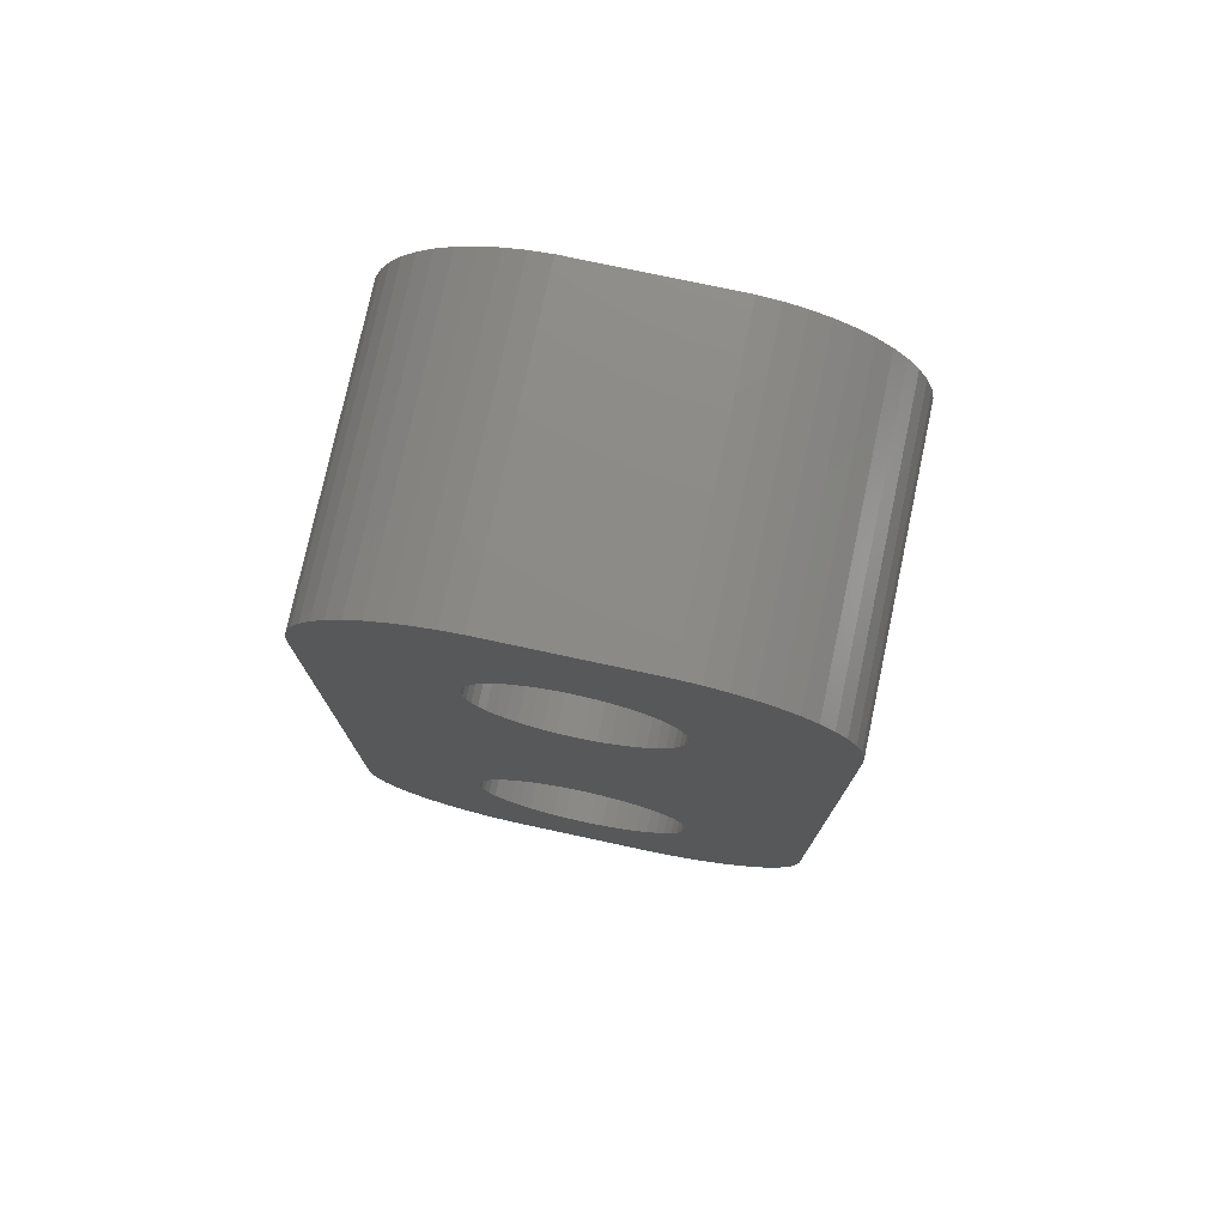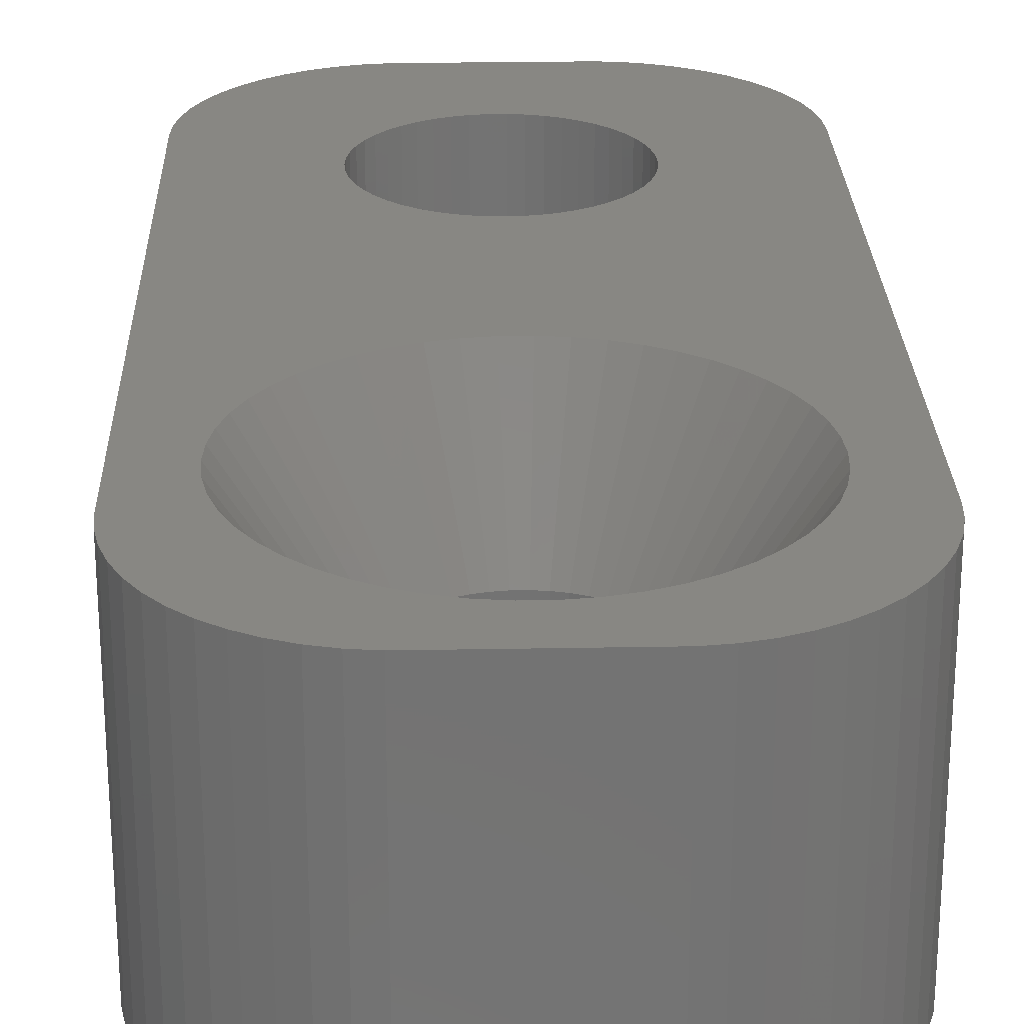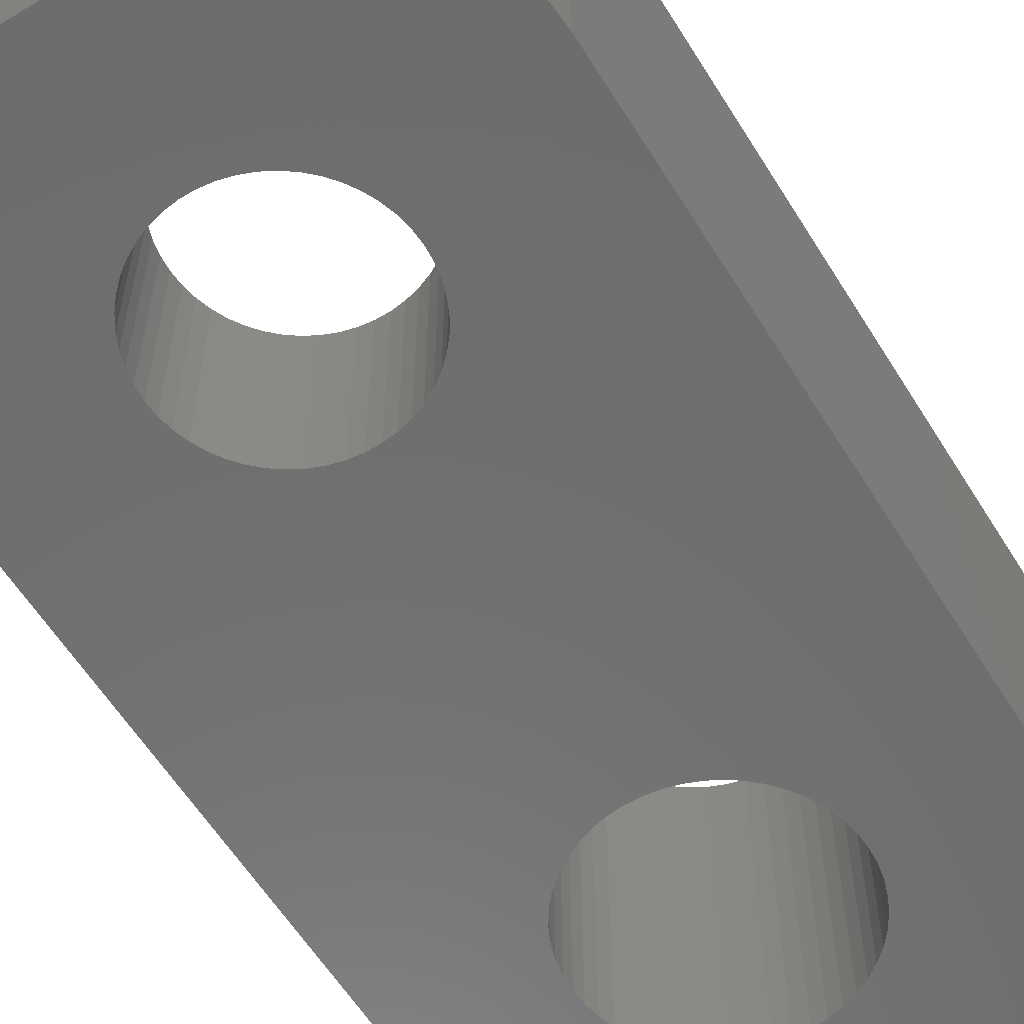
<metadata>
{"format":"stl","ext":"stl","renderer":"f3d","projection":"perspective","resolution":1024,"background":"white","views":[{"elev":76.7,"azim":-167.9,"up":"+Y"},{"elev":24.9,"azim":178.3,"up":"+Z"},{"elev":-59.6,"azim":-148.3,"up":"+Z"}]}
</metadata>
<code>
# stl→obj: 354 verts, 712 faces
v 7 -2 9
v 3.224 0.4073 9
v 3.25 0 9
v 3.936 11.3 9
v 3.148 0.8082 9
v 3.022 1.196 9
v 2.369 2.225 9
v 3.442 10.84 9
v 2.893 10.44 9
v 2.848 1.566 9
v 2.629 1.91 9
v 2.072 2.504 9
v 2.299 10.11 9
v 1.741 2.744 9
v 1.669 9.864 9
v 1.384 2.941 9
v 1.004 3.091 9
v 1.012 9.696 9
v 0.609 3.192 9
v 0.3391 9.611 9
v 0.2041 3.244 9
v -0.2041 3.244 9
v -0.3391 9.611 9
v -0.609 3.192 9
v -1.012 9.696 9
v -1.004 3.091 9
v -1.669 9.864 9
v -1.384 2.941 9
v -1.741 2.744 9
v -2.299 10.11 9
v -2.072 2.504 9
v -2.893 10.44 9
v -2.369 2.225 9
v -3.442 10.84 9
v -2.629 1.91 9
v -3.936 11.3 9
v -2.848 1.566 9
v -7 -2 9
v -3.022 1.196 9
v -3.148 0.8082 9
v 5.021 16.99 9
v 7 17 9
v 6.961 17.63 9
v 5.021 13.01 9
v 5.23 13.66 9
v 6.843 18.24 9
v 4.732 17.6 9
v 6.649 18.84 9
v 5.357 14.32 9
v 4.369 18.17 9
v 6.382 19.41 9
v 4.732 12.4 9
v 6.045 19.94 9
v 4.369 11.83 9
v 3.936 18.7 9
v 5.645 20.42 9
v 5.4 15 9
v 5.357 15.68 9
v 5.23 16.34 9
v 5.187 20.85 9
v 3.442 19.16 9
v 4.679 21.22 9
v 2.893 19.56 9
v 4.129 21.52 9
v 3.545 21.76 9
v 2.299 19.89 9
v 2.937 21.91 9
v 2.314 21.99 9
v 1.669 20.14 9
v 1.012 20.3 9
v 0.3391 20.39 9
v -0.3391 20.39 9
v -2.314 21.99 9
v -1.012 20.3 9
v -1.669 20.14 9
v -2.299 19.89 9
v -2.937 21.91 9
v -3.545 21.76 9
v -2.893 19.56 9
v -4.129 21.52 9
v -4.679 21.22 9
v -3.442 19.16 9
v -5.187 20.85 9
v -3.936 18.7 9
v -5.645 20.42 9
v -6.045 19.94 9
v -4.369 18.17 9
v -6.382 19.41 9
v -6.649 18.84 9
v -4.732 17.6 9
v -6.843 18.24 9
v 3.224 -0.4073 9
v 3.022 -1.196 9
v 3.148 -0.8082 9
v 2.848 -1.566 9
v 6.961 -2.627 9
v 6.843 -3.243 9
v 6.649 -3.841 9
v 2.629 -1.91 9
v 6.382 -4.409 9
v 6.045 -4.939 9
v 2.369 -2.225 9
v 5.645 -5.423 9
v 5.187 -5.853 9
v 2.072 -2.504 9
v 4.679 -6.222 9
v 4.129 -6.524 9
v 1.741 -2.744 9
v 3.545 -6.755 9
v 2.937 -6.911 9
v 1.384 -2.941 9
v 2.314 -6.99 9
v 1.004 -3.091 9
v 0.609 -3.192 9
v 0.2041 -3.244 9
v -0.2041 -3.244 9
v -2.314 -6.99 9
v -0.609 -3.192 9
v -1.004 -3.091 9
v -1.384 -2.941 9
v -2.937 -6.911 9
v -1.741 -2.744 9
v -4.129 -6.524 9
v -2.072 -2.504 9
v -5.187 -5.853 9
v -2.369 -2.225 9
v -6.045 -4.939 9
v -2.629 -1.91 9
v -6.649 -3.841 9
v -2.848 -1.566 9
v -6.961 -2.627 9
v -3.022 -1.196 9
v -3.148 -0.8082 9
v -3.224 -0.4073 9
v -3.25 0 9
v -3.545 -6.755 9
v -3.224 0.4073 9
v -4.369 11.83 9
v -4.732 12.4 9
v -5.021 13.01 9
v -4.679 -6.222 9
v -7 17 9
v -5.23 13.66 9
v -5.357 14.32 9
v -5.4 15 9
v -5.021 16.99 9
v -6.961 17.63 9
v -5.645 -5.423 9
v -5.23 16.34 9
v -5.357 15.68 9
v -6.382 -4.409 9
v -6.843 -3.243 9
v 3.022 -1.196 0
v 7 -2 0
v 6.961 -2.627 0
v 2.629 1.91 0
v 2.848 1.566 0
v 2.848 -1.566 0
v 6.843 -3.243 0
v 7 17 0
v 6.649 -3.841 0
v 3.022 1.196 0
v 2.629 -1.91 0
v 6.382 -4.409 0
v 2.326 13.31 0
v 6.045 -4.939 0
v 3.148 0.8082 0
v 2.369 -2.225 0
v 5.645 -5.423 0
v 2.785 14.29 0
v 2.673 13.94 0
v 5.187 -5.853 0
v 2.852 15.36 0
v 2.875 15 0
v 2.072 -2.504 0
v 4.679 -6.222 0
v 3.224 0.4073 0
v 4.129 -6.524 0
v 2.785 15.71 0
v 1.741 -2.744 0
v 3.545 -6.755 0
v 3.25 0 0
v 2.519 16.39 0
v 6.961 17.63 0
v 2.673 16.06 0
v 3.224 -0.4073 0
v 3.148 -0.8082 0
v 2.937 -6.911 0
v 1.384 -2.941 0
v 2.314 -6.99 0
v 1.004 -3.091 0
v 0.609 -3.192 0
v 0.2041 -3.244 0
v -0.2041 -3.244 0
v -2.314 -6.99 0
v -0.609 -3.192 0
v -1.004 -3.091 0
v -1.384 -2.941 0
v -2.937 -6.911 0
v -1.741 -2.744 0
v -3.545 -6.755 0
v -4.129 -6.524 0
v -2.072 -2.504 0
v -4.679 -6.222 0
v -5.187 -5.853 0
v -2.369 -2.225 0
v -5.645 -5.423 0
v -6.045 -4.939 0
v -2.629 -1.91 0
v 2.326 16.69 0
v 6.649 18.84 0
v 6.843 18.24 0
v 6.382 19.41 0
v 6.045 19.94 0
v 2.096 16.97 0
v 2.852 14.64 0
v 2.519 13.62 0
v 2.369 2.225 0
v 2.096 13.03 0
v 2.072 2.504 0
v 1.833 12.78 0
v 1.741 2.744 0
v 1.54 12.57 0
v 1.384 2.941 0
v 1.224 12.4 0
v 1.004 3.091 0
v 0.8884 12.27 0
v 0.609 3.192 0
v 0.5387 12.18 0
v 0.2041 3.244 0
v 0.1805 12.13 0
v -0.1805 12.13 0
v -0.2041 3.244 0
v -0.5387 12.18 0
v -0.609 3.192 0
v -0.8884 12.27 0
v -1.004 3.091 0
v -1.224 12.4 0
v -1.384 2.941 0
v -1.54 12.57 0
v -1.741 2.744 0
v -1.833 12.78 0
v -2.072 2.504 0
v -2.096 13.03 0
v -2.369 2.225 0
v -2.326 13.31 0
v -2.629 1.91 0
v -7 17 0
v -2.519 13.62 0
v -2.673 13.94 0
v -7 -2 0
v -2.848 1.566 0
v -2.785 14.29 0
v -2.852 14.64 0
v -2.875 15 0
v -3.022 1.196 0
v -3.148 0.8082 0
v -3.224 0.4073 0
v -3.25 0 0
v -6.382 -4.409 0
v -6.649 -3.841 0
v -6.961 17.63 0
v -2.848 -1.566 0
v -3.545 21.76 0
v -2.937 21.91 0
v -6.843 -3.243 0
v -4.129 21.52 0
v -6.961 -2.627 0
v -4.679 21.22 0
v -3.022 -1.196 0
v -5.187 20.85 0
v -5.645 20.42 0
v -3.148 -0.8082 0
v -6.045 19.94 0
v -3.224 -0.4073 0
v -6.382 19.41 0
v -6.649 18.84 0
v -6.843 18.24 0
v 5.645 20.42 0
v 5.187 20.85 0
v 1.833 17.22 0
v 4.679 21.22 0
v 4.129 21.52 0
v 1.54 17.43 0
v 3.545 21.76 0
v 2.937 21.91 0
v 1.224 17.6 0
v 2.314 21.99 0
v 0.8884 17.73 0
v 0.5387 17.82 0
v 0.1805 17.87 0
v -0.1805 17.87 0
v -2.314 21.99 0
v -0.5387 17.82 0
v -0.8884 17.73 0
v -1.224 17.6 0
v -1.54 17.43 0
v -1.833 17.22 0
v -2.096 16.97 0
v -2.326 16.69 0
v -2.519 16.39 0
v -2.673 16.06 0
v -2.785 15.71 0
v -2.852 15.36 0
v 2.096 13.03 5.1
v 2.875 15 5.1
v 2.852 15.36 5.1
v 2.852 14.64 5.1
v -2.785 14.29 5.1
v -2.852 14.64 5.1
v 0.5387 12.18 5.1
v 0.1805 12.13 5.1
v -0.5387 17.82 5.1
v 2.785 14.29 5.1
v -2.096 13.03 5.1
v -1.54 12.57 5.1
v 2.673 13.94 5.1
v 2.519 13.62 5.1
v 1.54 12.57 5.1
v 1.224 12.4 5.1
v -1.224 12.4 5.1
v -2.326 13.31 5.1
v -2.519 13.62 5.1
v -1.833 17.22 5.1
v -1.54 17.43 5.1
v -2.519 16.39 5.1
v -2.326 16.69 5.1
v 0.5387 17.82 5.1
v 2.096 16.97 5.1
v 2.326 13.31 5.1
v 1.833 12.78 5.1
v -0.5387 12.18 5.1
v -0.8884 12.27 5.1
v -1.833 12.78 5.1
v -2.673 13.94 5.1
v -2.875 15 5.1
v -0.1805 17.87 5.1
v 0.1805 17.87 5.1
v 2.519 16.39 5.1
v -0.1805 12.13 5.1
v -1.224 17.6 5.1
v -2.852 15.36 5.1
v -2.785 15.71 5.1
v 1.224 17.6 5.1
v 1.833 17.22 5.1
v 1.54 17.43 5.1
v 2.673 16.06 5.1
v 0.8884 12.27 5.1
v -2.096 16.97 5.1
v -2.673 16.06 5.1
v 0.8884 17.73 5.1
v 2.785 15.71 5.1
v 2.326 16.69 5.1
v -0.8884 17.73 5.1
f 1 2 3
f 4 5 2
f 4 6 5
f 7 8 9
f 4 10 6
f 4 11 10
f 8 7 11
f 12 9 13
f 9 12 7
f 13 14 12
f 15 14 13
f 15 16 14
f 17 15 18
f 15 17 16
f 18 19 17
f 20 19 18
f 20 21 19
f 20 22 21
f 23 22 20
f 23 24 22
f 25 24 23
f 24 25 26
f 27 26 25
f 26 27 28
f 27 29 28
f 30 29 27
f 29 30 31
f 32 31 30
f 31 32 33
f 34 33 32
f 33 34 35
f 36 35 34
f 35 36 37
f 38 37 36
f 37 38 39
f 39 38 40
f 41 42 43
f 44 42 45
f 41 43 46
f 42 44 1
f 47 46 48
f 42 49 45
f 50 48 51
f 52 1 44
f 50 51 53
f 54 1 52
f 55 53 56
f 42 57 49
f 4 1 54
f 42 58 57
f 42 59 58
f 55 56 60
f 42 41 59
f 46 47 41
f 61 60 62
f 48 50 47
f 63 62 64
f 53 55 50
f 63 64 65
f 60 61 55
f 66 65 67
f 62 63 61
f 66 67 68
f 65 66 63
f 68 69 66
f 68 70 69
f 68 71 70
f 68 72 71
f 73 72 68
f 72 73 74
f 74 73 75
f 75 73 76
f 77 76 73
f 78 76 77
f 76 78 79
f 80 79 78
f 81 79 80
f 79 81 82
f 83 82 81
f 82 83 84
f 85 84 83
f 86 84 85
f 84 86 87
f 88 87 86
f 89 87 88
f 87 89 90
f 91 90 89
f 11 4 8
f 92 1 3
f 93 1 94
f 95 96 93
f 96 95 97
f 97 95 98
f 1 93 96
f 99 98 95
f 94 1 92
f 98 99 100
f 4 2 1
f 100 99 101
f 102 101 99
f 101 102 103
f 103 102 104
f 105 104 102
f 104 105 106
f 106 105 107
f 108 107 105
f 107 108 109
f 109 108 110
f 111 110 108
f 110 111 112
f 113 112 111
f 114 112 113
f 115 112 114
f 116 112 115
f 117 116 118
f 117 118 119
f 117 119 120
f 121 120 122
f 123 122 124
f 116 117 112
f 125 124 126
f 127 126 128
f 129 128 130
f 120 121 117
f 131 130 132
f 38 132 133
f 38 133 134
f 38 134 135
f 122 136 121
f 137 38 135
f 40 38 137
f 132 38 131
f 38 36 138
f 122 123 136
f 38 138 139
f 38 139 140
f 124 141 123
f 142 140 143
f 142 143 144
f 142 144 145
f 90 91 146
f 140 142 38
f 147 146 91
f 124 125 141
f 142 146 147
f 126 148 125
f 146 142 149
f 126 127 148
f 149 142 150
f 128 151 127
f 150 142 145
f 128 129 151
f 130 152 129
f 130 131 152
f 153 154 155
f 156 154 157
f 158 155 159
f 154 156 160
f 158 159 161
f 154 162 157
f 163 161 164
f 165 160 156
f 163 164 166
f 154 167 162
f 168 166 169
f 170 160 171
f 168 169 172
f 173 160 174
f 175 172 176
f 154 177 167
f 175 176 178
f 179 160 173
f 180 178 181
f 154 182 177
f 183 184 185
f 154 186 182
f 154 187 186
f 154 153 187
f 180 181 188
f 155 158 153
f 161 163 158
f 166 168 163
f 189 188 190
f 172 175 168
f 178 180 175
f 188 189 180
f 190 191 189
f 190 192 191
f 190 193 192
f 190 194 193
f 195 194 190
f 194 195 196
f 196 195 197
f 197 195 198
f 199 198 195
f 198 199 200
f 201 200 199
f 202 200 201
f 200 202 203
f 204 203 202
f 205 203 204
f 203 205 206
f 207 206 205
f 208 206 207
f 206 208 209
f 210 211 183
f 212 183 211
f 160 185 184
f 213 210 214
f 215 214 210
f 211 210 213
f 174 160 216
f 184 183 212
f 185 160 179
f 171 160 217
f 216 160 170
f 165 156 218
f 160 165 217
f 218 219 165
f 220 219 218
f 220 221 219
f 222 221 220
f 222 223 221
f 224 223 222
f 224 225 223
f 226 225 224
f 226 227 225
f 228 227 226
f 228 229 227
f 230 229 228
f 230 231 229
f 230 232 231
f 233 232 230
f 233 234 232
f 235 234 233
f 235 236 234
f 237 236 235
f 237 238 236
f 239 238 237
f 239 240 238
f 241 240 239
f 241 242 240
f 243 242 241
f 243 244 242
f 245 244 243
f 244 245 246
f 247 246 245
f 248 246 247
f 246 248 249
f 249 248 250
f 251 247 252
f 250 248 253
f 253 248 254
f 254 248 255
f 251 252 256
f 251 256 257
f 251 257 258
f 251 258 259
f 260 209 208
f 247 251 248
f 261 209 260
f 262 255 248
f 209 261 263
f 255 264 265
f 266 263 261
f 255 267 264
f 268 263 266
f 255 269 267
f 263 268 270
f 255 271 269
f 251 270 268
f 255 272 271
f 270 251 273
f 255 274 272
f 273 251 275
f 255 276 274
f 275 251 259
f 255 277 276
f 255 278 277
f 255 262 278
f 214 215 279
f 279 215 280
f 281 280 215
f 280 281 282
f 282 281 283
f 284 283 281
f 283 284 285
f 285 284 286
f 287 286 284
f 286 287 288
f 289 288 287
f 290 288 289
f 291 288 290
f 292 288 291
f 293 292 294
f 293 294 295
f 293 295 296
f 265 296 297
f 265 297 298
f 265 298 299
f 292 293 288
f 265 299 300
f 265 300 301
f 265 301 302
f 265 302 303
f 265 303 304
f 296 265 293
f 265 304 255
f 251 142 248
f 142 251 38
f 268 38 251
f 38 268 131
f 1 160 42
f 160 1 154
f 282 64 62
f 64 282 283
f 288 73 68
f 73 288 293
f 264 80 78
f 80 264 267
f 274 85 272
f 85 274 86
f 248 147 262
f 147 248 142
f 199 117 121
f 117 199 195
f 271 85 83
f 85 271 272
f 278 89 277
f 89 278 91
f 201 121 136
f 121 201 199
f 195 112 117
f 112 195 190
f 190 110 112
f 110 190 188
f 96 154 1
f 154 96 155
f 98 159 97
f 159 98 161
f 46 211 48
f 211 46 212
f 286 68 67
f 68 286 288
f 276 86 274
f 86 276 88
f 277 88 276
f 88 277 89
f 265 78 77
f 78 265 264
f 293 77 73
f 77 293 265
f 262 91 278
f 91 262 147
f 261 152 266
f 152 261 129
f 207 127 208
f 127 207 148
f 260 129 261
f 129 260 151
f 202 136 123
f 136 202 201
f 101 164 100
f 164 101 166
f 283 65 64
f 65 283 285
f 51 214 53
f 214 51 213
f 43 212 46
f 212 43 184
f 42 184 43
f 184 42 160
f 269 83 81
f 83 269 271
f 267 81 80
f 81 267 269
f 266 131 268
f 131 266 152
f 208 151 260
f 151 208 127
f 204 123 141
f 123 204 202
f 205 141 125
f 141 205 204
f 207 125 148
f 125 207 205
f 100 161 98
f 161 100 164
f 97 155 96
f 155 97 159
f 176 104 106
f 104 176 172
f 103 166 101
f 166 103 169
f 188 109 110
f 109 188 181
f 280 62 60
f 62 280 282
f 285 67 65
f 67 285 286
f 48 213 51
f 213 48 211
f 181 107 109
f 107 181 178
f 178 106 107
f 106 178 176
f 279 60 56
f 60 279 280
f 53 279 56
f 279 53 214
f 172 103 104
f 103 172 169
f 4 54 305
f 57 58 306
f 306 58 307
f 49 306 308
f 309 310 144
f 20 311 312
f 313 72 74
f 44 45 314
f 49 57 306
f 36 315 138
f 32 316 34
f 44 314 317
f 44 317 318
f 9 319 320
f 13 9 320
f 30 321 32
f 322 323 138
f 324 325 82
f 326 327 87
f 69 70 328
f 50 55 329
f 49 308 314
f 45 49 314
f 54 52 318
f 52 44 318
f 54 318 330
f 54 330 305
f 8 4 331
f 8 331 319
f 15 13 320
f 332 333 27
f 23 332 25
f 316 334 34
f 138 323 139
f 139 323 140
f 323 335 140
f 144 336 145
f 337 71 72
f 71 337 338
f 41 47 339
f 47 50 339
f 18 15 311
f 18 311 20
f 9 8 319
f 4 305 331
f 140 309 143
f 143 309 144
f 27 321 30
f 321 316 32
f 312 23 20
f 23 312 340
f 334 315 36
f 34 334 36
f 315 322 138
f 313 74 75
f 325 341 79
f 326 90 146
f 326 87 90
f 342 343 150
f 343 149 150
f 343 146 149
f 66 69 344
f 345 61 346
f 328 71 338
f 337 72 313
f 347 41 339
f 329 55 345
f 15 320 348
f 15 348 311
f 335 309 140
f 333 321 27
f 25 332 27
f 23 340 332
f 341 76 79
f 325 79 82
f 341 75 76
f 349 324 84
f 324 82 84
f 350 326 146
f 336 150 145
f 336 342 150
f 61 63 346
f 351 69 328
f 328 70 71
f 58 59 352
f 307 58 352
f 55 61 345
f 353 50 329
f 339 50 353
f 341 354 75
f 354 313 75
f 327 349 87
f 349 84 87
f 343 350 146
f 310 336 144
f 344 69 351
f 352 41 347
f 59 41 352
f 63 66 344
f 346 63 344
f 174 307 173
f 307 174 306
f 336 304 342
f 304 336 255
f 292 338 337
f 338 292 291
f 231 340 312
f 340 231 232
f 281 329 345
f 329 281 215
f 299 324 349
f 324 299 298
f 296 354 341
f 354 296 295
f 185 339 183
f 339 185 347
f 173 352 179
f 352 173 307
f 289 344 351
f 344 289 287
f 290 351 328
f 351 290 289
f 287 346 344
f 346 287 284
f 350 301 326
f 301 350 302
f 326 300 327
f 300 326 301
f 343 302 350
f 302 343 303
f 298 325 324
f 325 298 297
f 294 337 313
f 337 294 292
f 171 314 170
f 314 171 317
f 229 312 311
f 312 229 231
f 179 347 185
f 347 179 352
f 210 329 215
f 329 210 353
f 183 353 210
f 353 183 339
f 291 328 338
f 328 291 290
f 284 345 346
f 345 284 281
f 342 303 343
f 303 342 304
f 295 313 354
f 313 295 294
f 216 306 174
f 306 216 308
f 219 331 305
f 331 219 221
f 170 308 216
f 308 170 314
f 323 250 335
f 250 323 249
f 225 348 320
f 348 225 227
f 327 299 349
f 299 327 300
f 297 341 325
f 341 297 296
f 223 320 319
f 320 223 225
f 217 317 171
f 317 217 318
f 219 330 165
f 330 219 305
f 236 321 333
f 321 236 238
f 242 315 334
f 315 242 244
f 335 253 309
f 253 335 250
f 227 311 348
f 311 227 229
f 221 319 331
f 319 221 223
f 165 318 217
f 318 165 330
f 232 332 340
f 332 232 234
f 240 334 316
f 334 240 242
f 238 316 321
f 316 238 240
f 234 333 332
f 333 234 236
f 315 246 322
f 246 315 244
f 322 249 323
f 249 322 246
f 309 254 310
f 254 309 253
f 310 255 336
f 255 310 254
f 162 10 157
f 10 162 6
f 40 256 39
f 256 40 257
f 157 11 156
f 11 157 10
f 228 17 19
f 17 228 226
f 226 16 17
f 16 226 224
f 239 26 28
f 26 239 237
f 39 252 37
f 252 39 256
f 186 3 182
f 3 186 92
f 180 111 108
f 111 180 189
f 230 19 21
f 19 230 228
f 222 12 14
f 12 222 220
f 35 245 33
f 245 35 247
f 241 28 29
f 28 241 239
f 235 22 24
f 22 235 233
f 243 29 31
f 29 243 241
f 182 2 177
f 2 182 3
f 175 108 105
f 108 175 180
f 153 94 187
f 94 153 93
f 196 119 118
f 119 196 197
f 177 5 167
f 5 177 2
f 167 6 162
f 6 167 5
f 220 7 12
f 7 220 218
f 233 21 22
f 21 233 230
f 224 14 16
f 14 224 222
f 135 258 137
f 258 135 259
f 137 257 40
f 257 137 258
f 245 31 33
f 31 245 243
f 187 92 186
f 92 187 94
f 163 95 158
f 95 163 99
f 158 93 153
f 93 158 95
f 192 115 114
f 115 192 193
f 156 7 218
f 7 156 11
f 37 247 35
f 247 37 252
f 237 24 26
f 24 237 235
f 194 118 116
f 118 194 196
f 134 259 135
f 259 134 275
f 132 273 133
f 273 132 270
f 126 209 128
f 209 126 206
f 168 105 102
f 105 168 175
f 168 99 163
f 99 168 102
f 200 124 122
f 124 200 203
f 193 116 115
f 116 193 194
f 133 275 134
f 275 133 273
f 203 126 124
f 126 203 206
f 128 263 130
f 263 128 209
f 130 270 132
f 270 130 263
f 191 114 113
f 114 191 192
f 189 113 111
f 113 189 191
f 198 122 120
f 122 198 200
f 197 120 119
f 120 197 198

</code>
